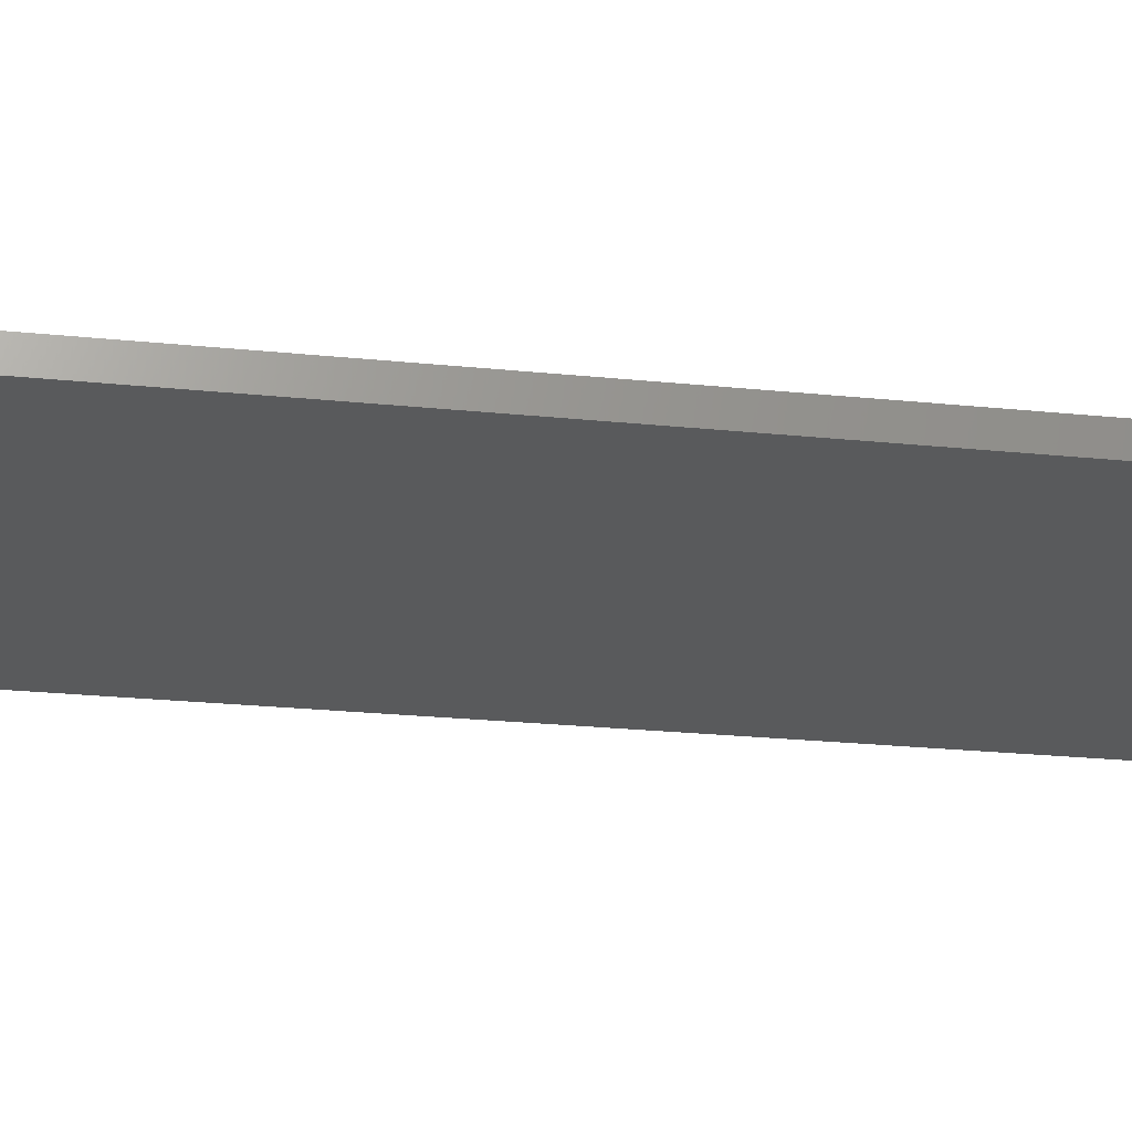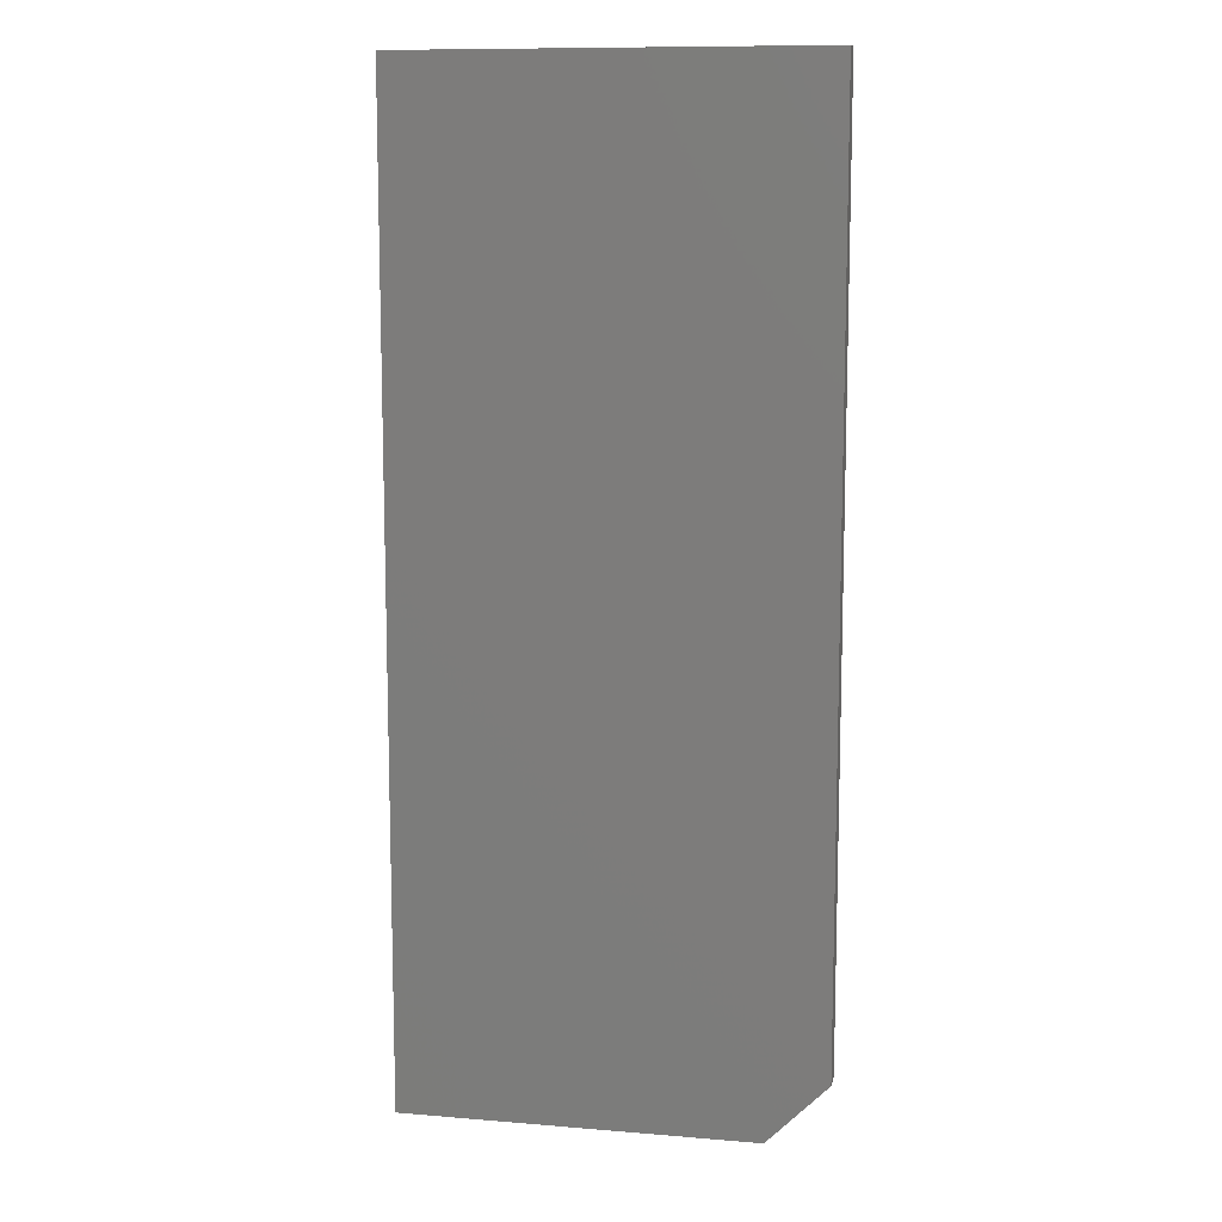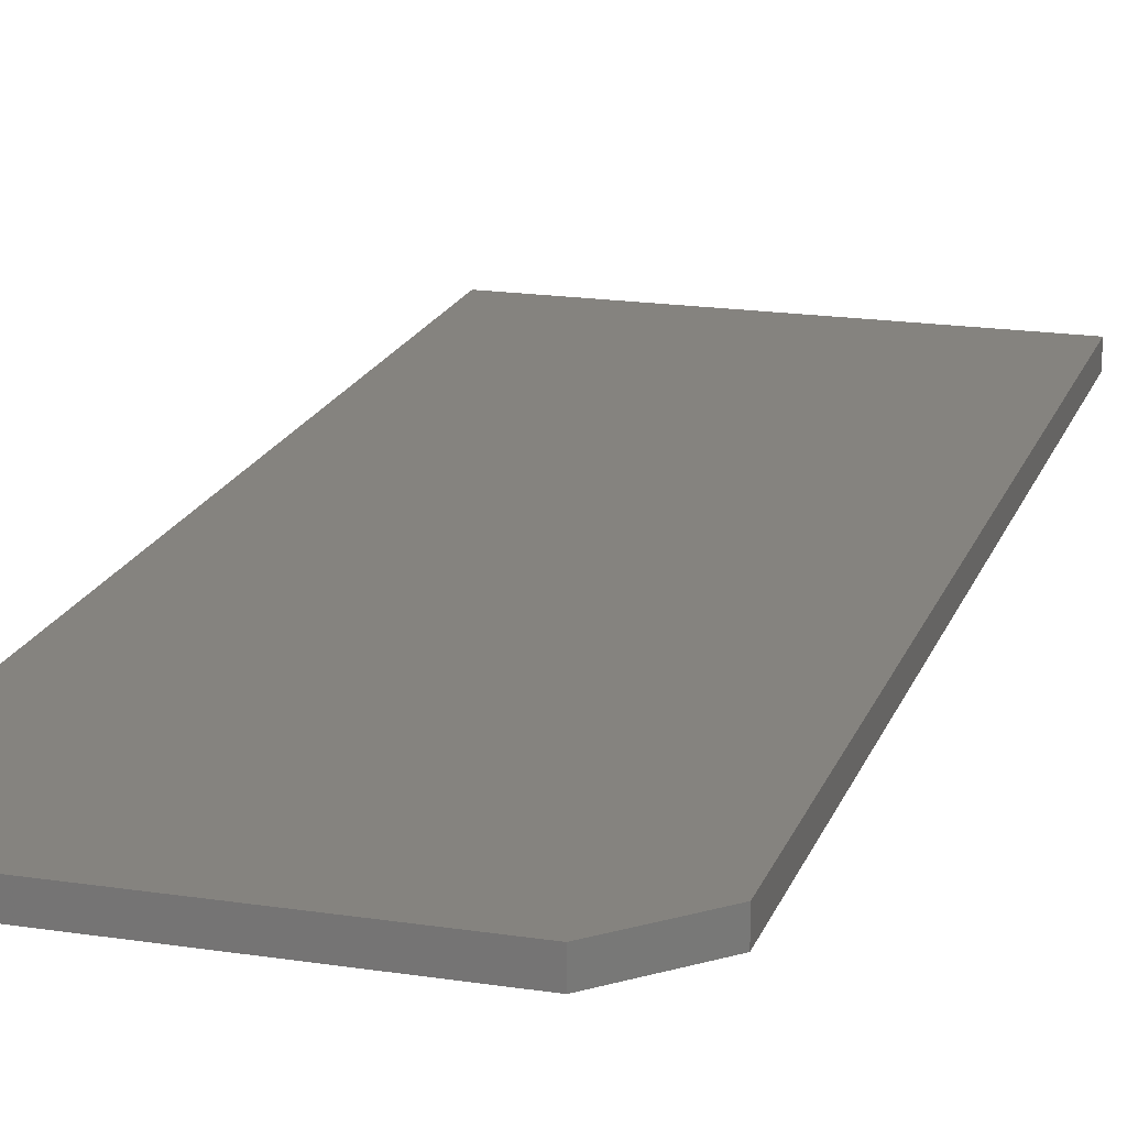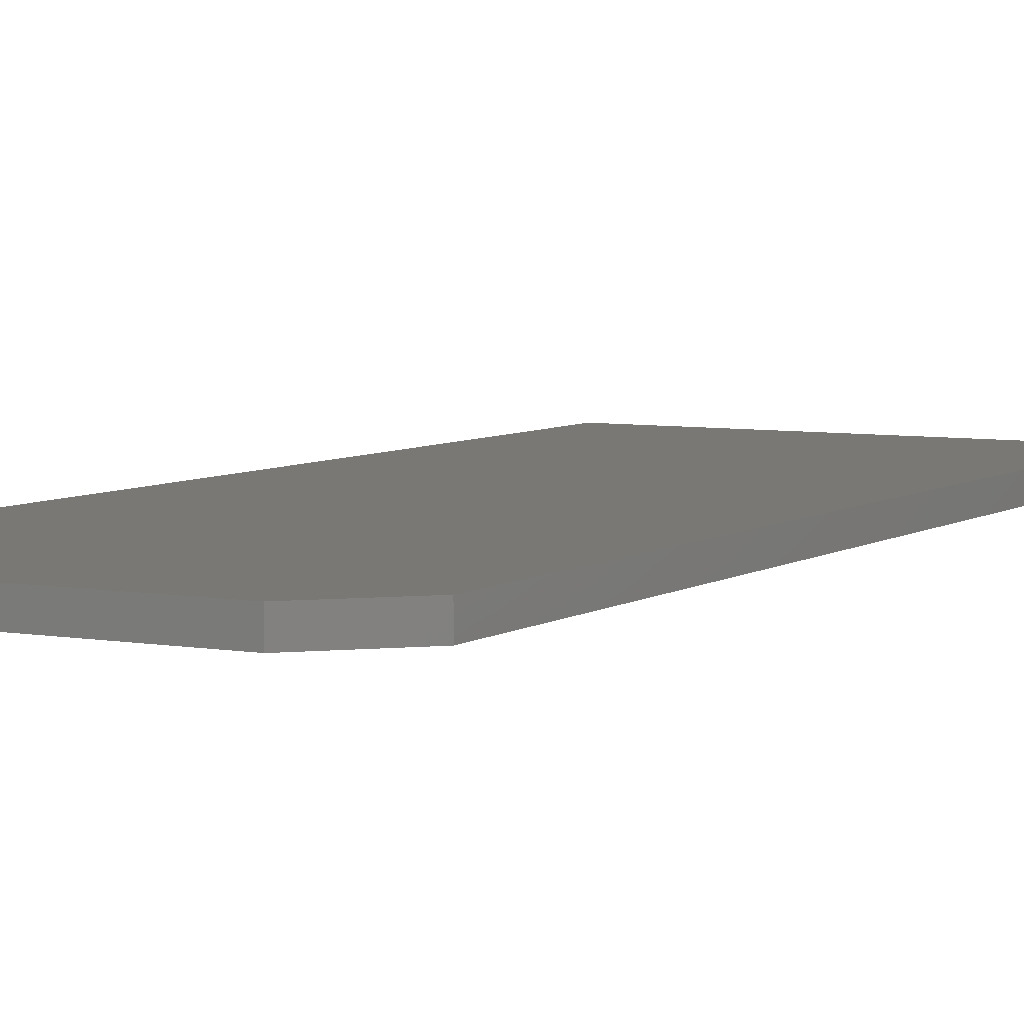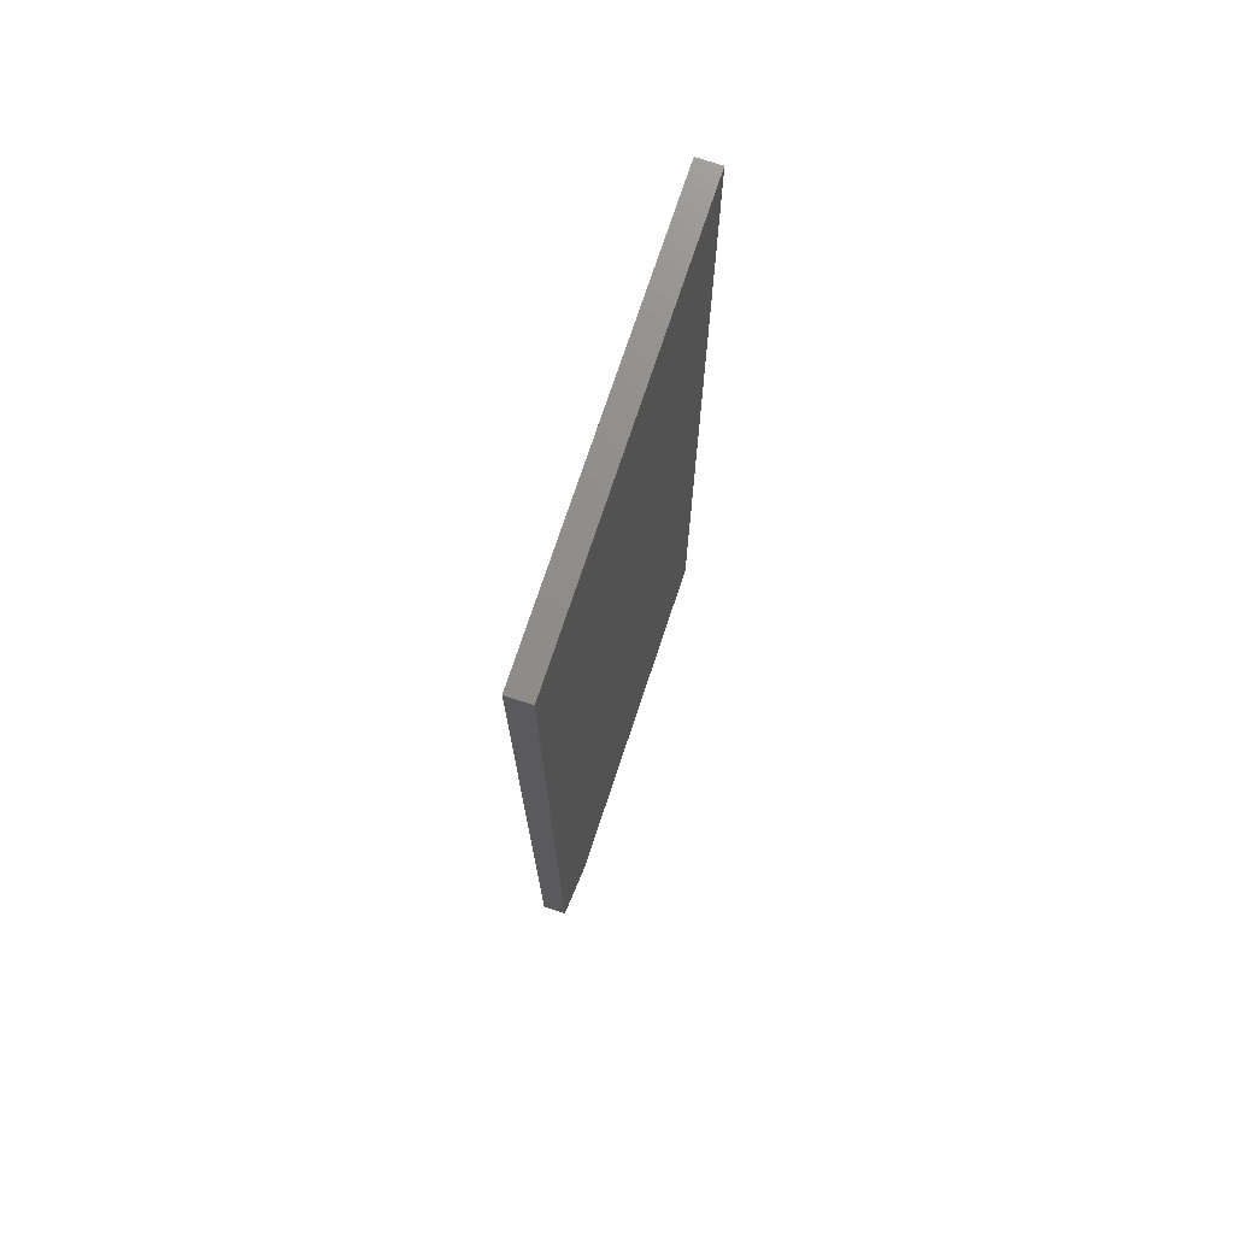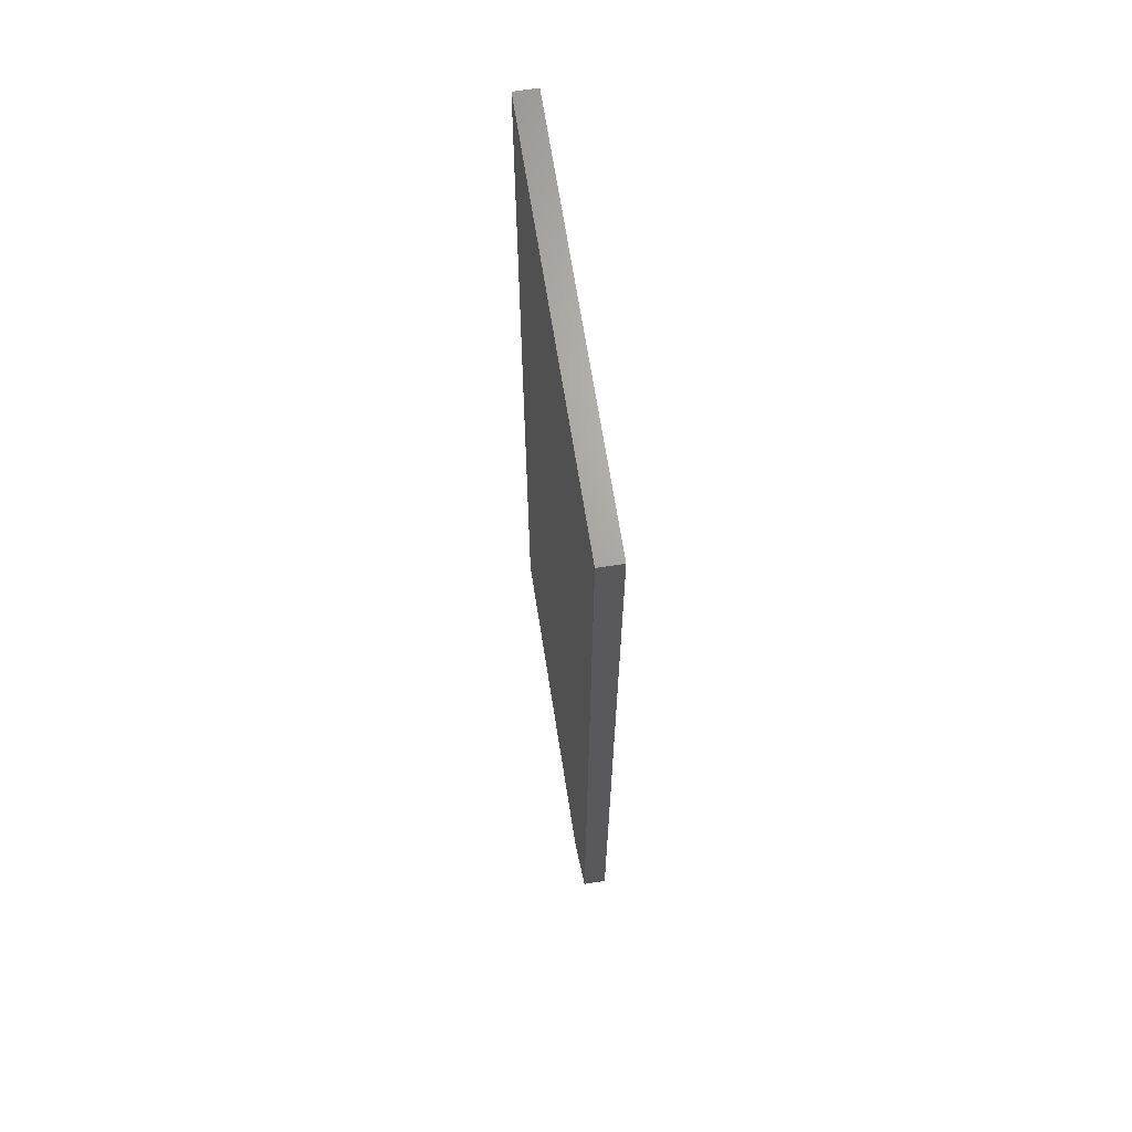
<metadata>
{"format":"stl","ext":"stl","renderer":"f3d","projection":"perspective","resolution":1024,"background":"white","views":[{"elev":-22.5,"azim":79.7,"up":"+Z"},{"elev":10.8,"azim":11.6,"up":"+Y"},{"elev":18.5,"azim":16.4,"up":"+Z"},{"elev":5.8,"azim":28.8,"up":"+Z"},{"elev":74.2,"azim":108.4,"up":"+Y"},{"elev":67.4,"azim":81.1,"up":"+Y"}]}
</metadata>
<code>
# stl→obj: 10 verts, 16 faces
v -0.09128 0.75 0.02344
v -0.5156 0.75 0.02344
v -0.09128 -0.1953 0.02344
v -0.5156 -0.2578 0.02344
v -0.1538 -0.2578 0.02344
v -0.1538 -0.2578 0
v -0.5156 -0.2578 0
v -0.09128 -0.1953 0
v -0.5156 0.75 0
v -0.09128 0.75 0
f 1 2 3
f 3 2 4
f 3 4 5
f 6 7 8
f 8 7 9
f 8 9 10
f 3 8 1
f 1 8 10
f 4 7 5
f 5 7 6
f 8 3 6
f 6 3 5
f 2 9 4
f 4 9 7
f 1 10 2
f 2 10 9

</code>
